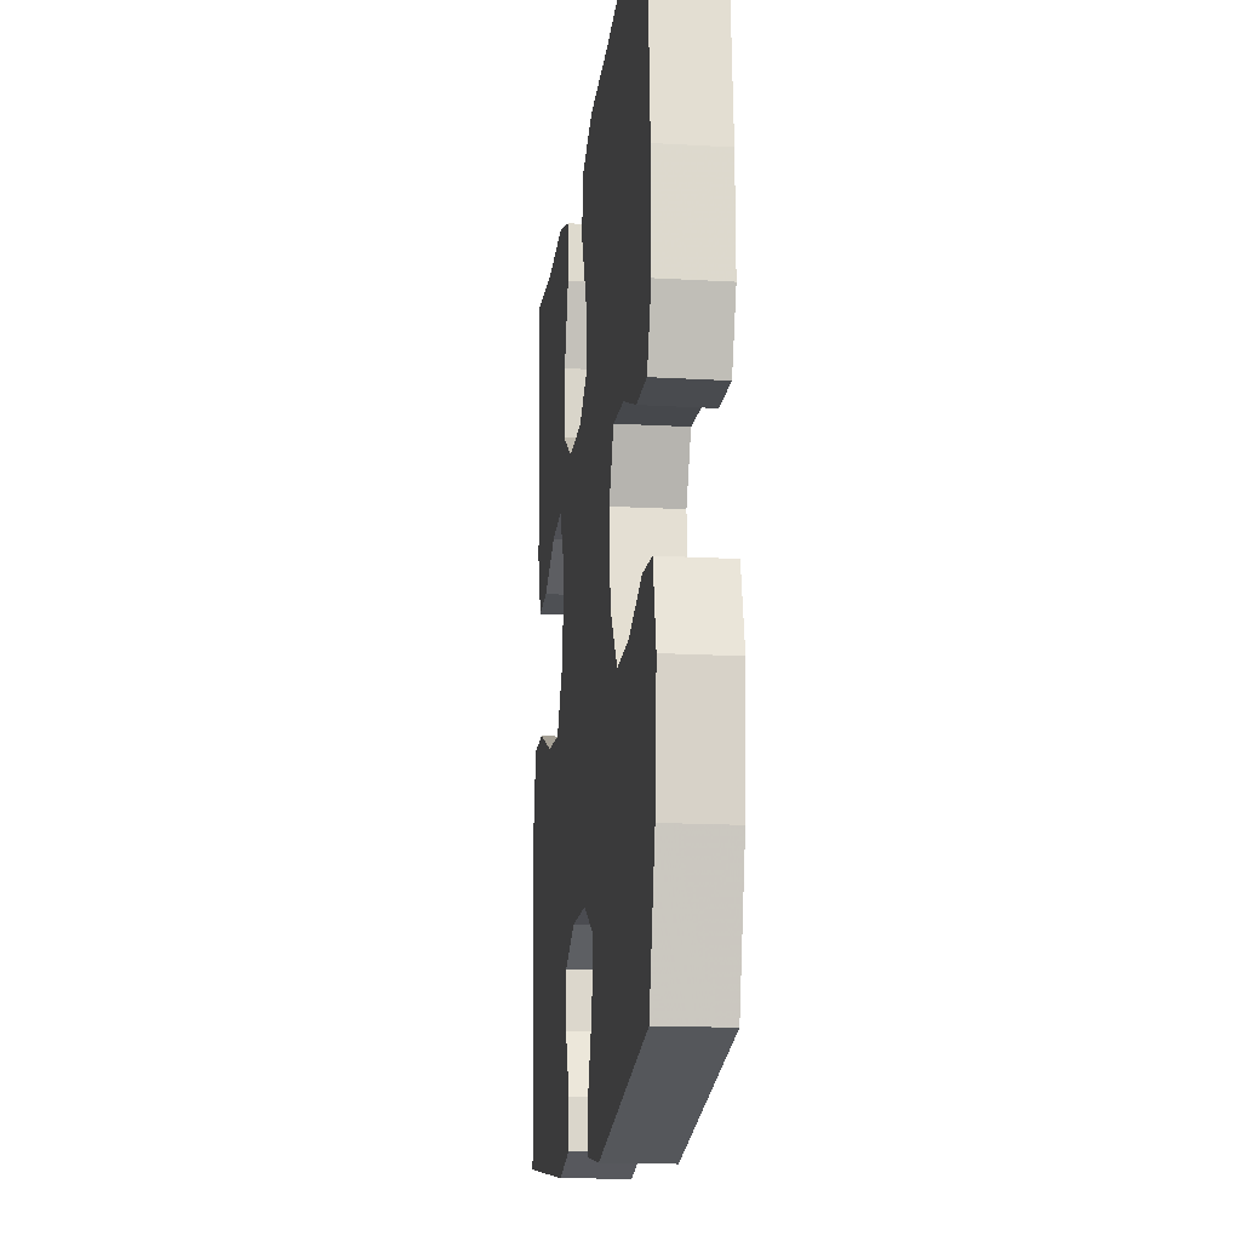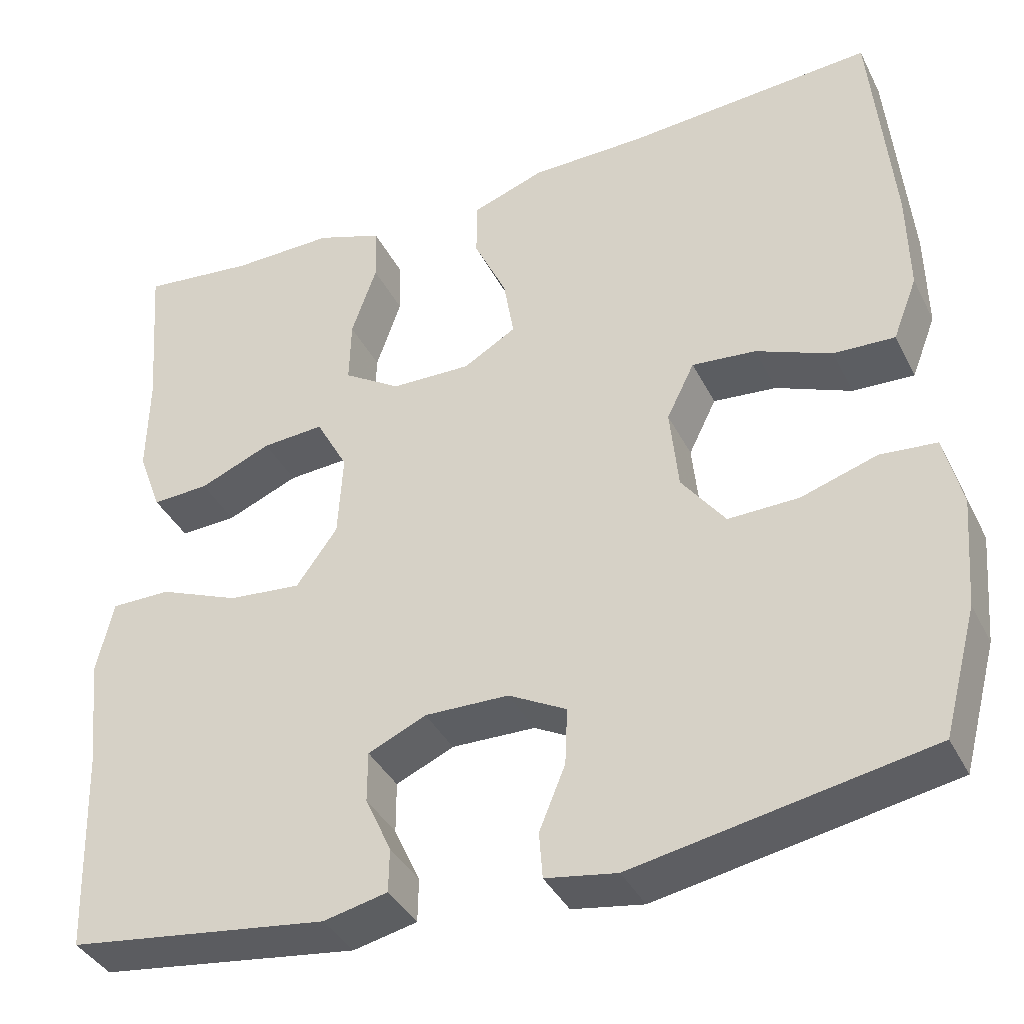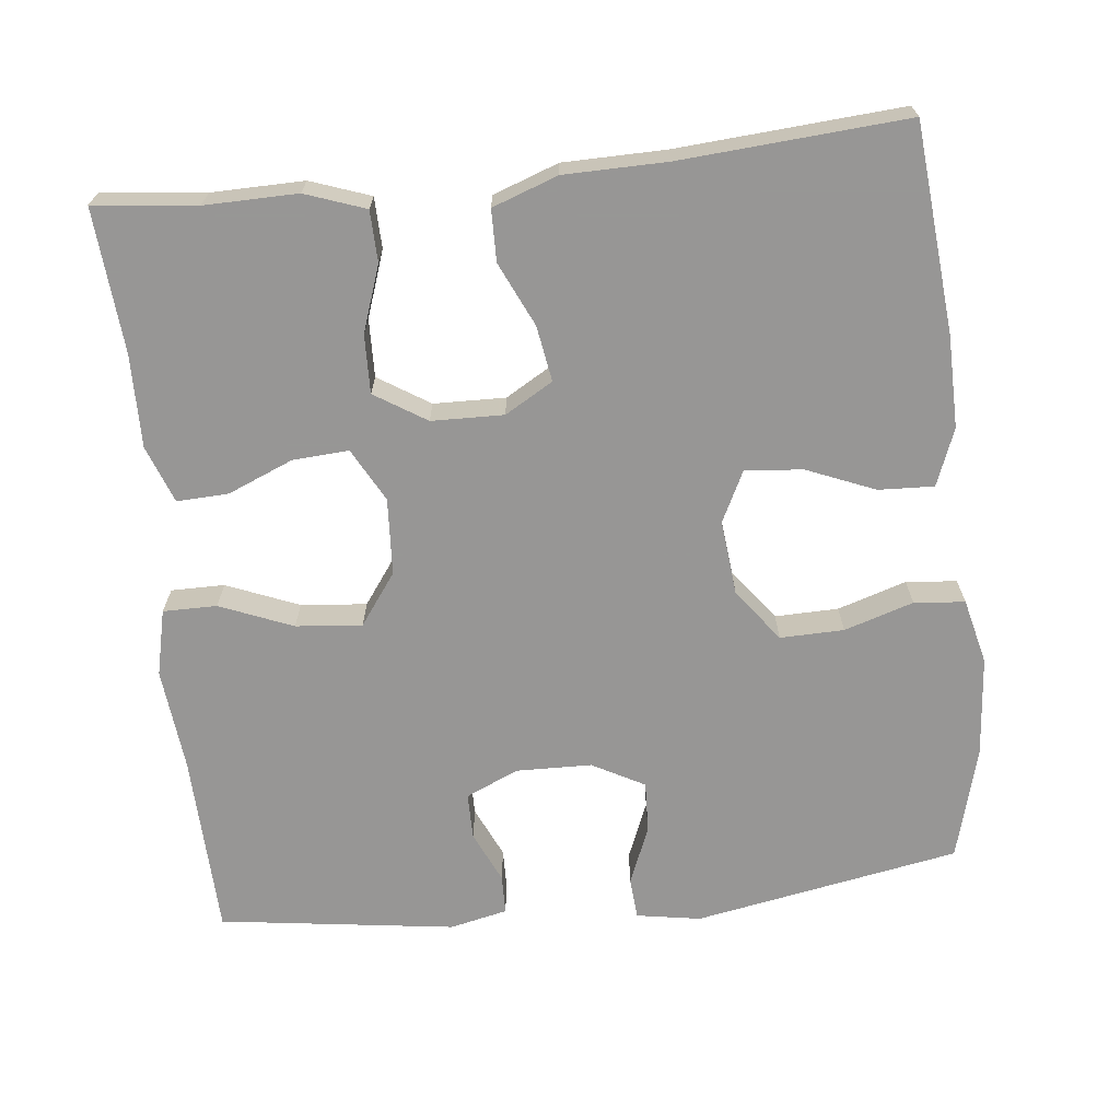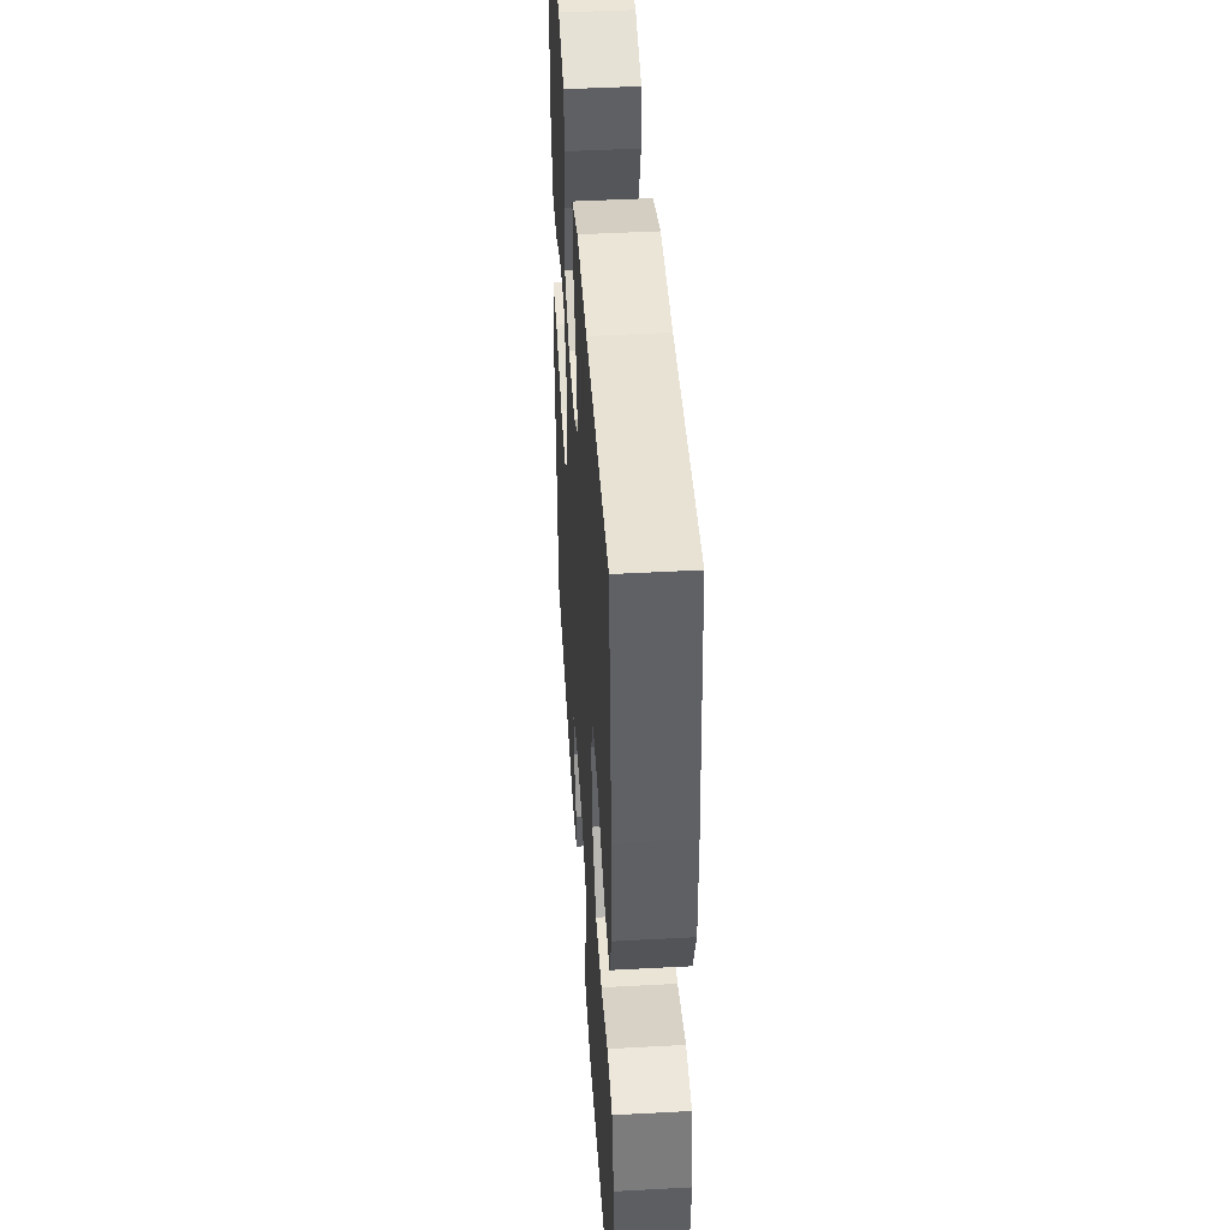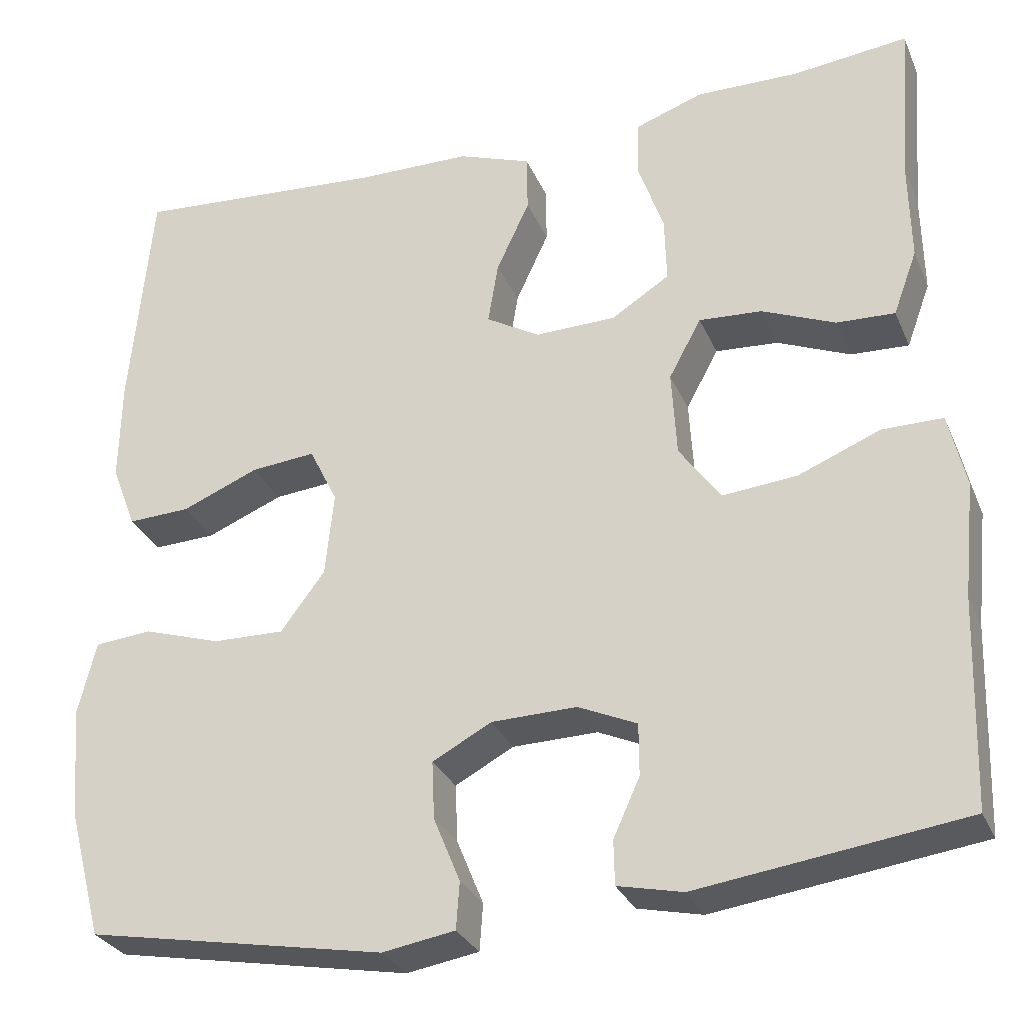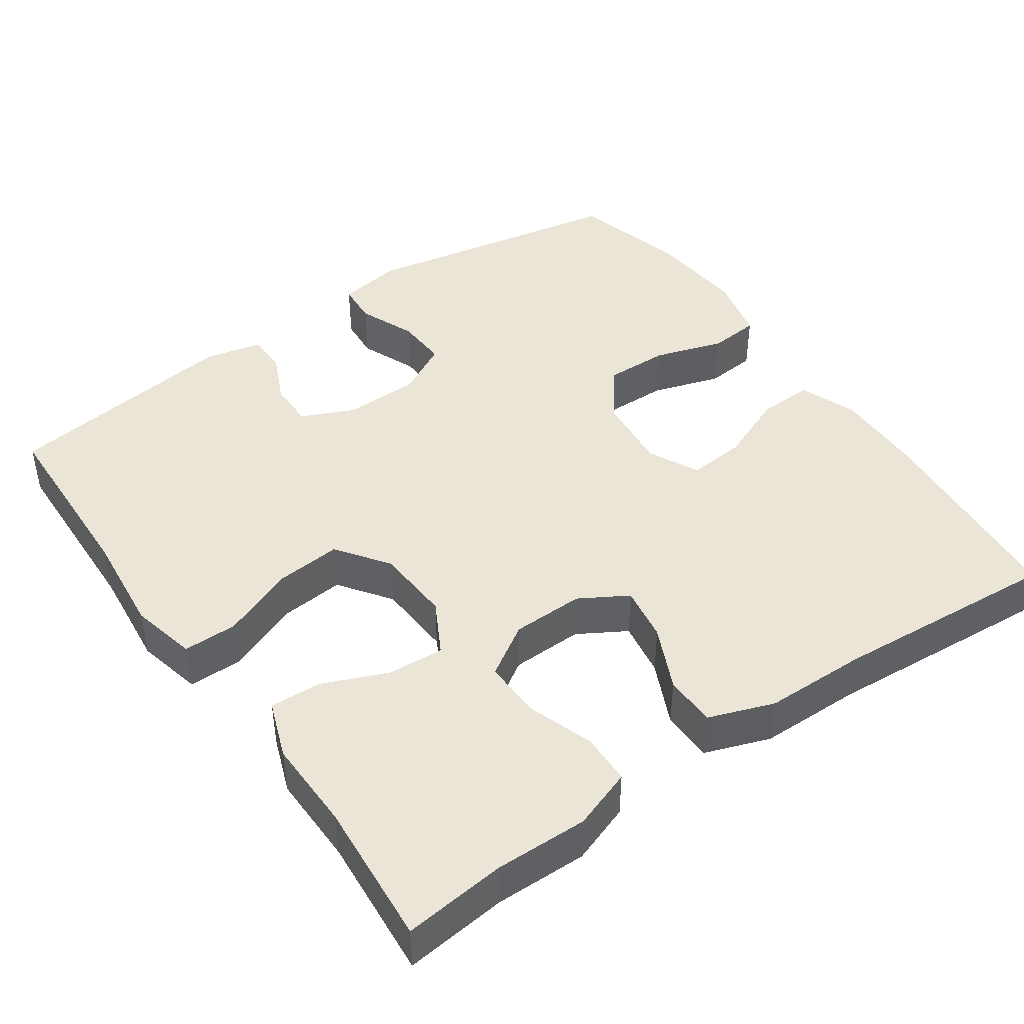
<metadata>
{"format":"obj","ext":"obj","renderer":"f3d","projection":"perspective","resolution":1024,"background":"white","views":[{"elev":-16.5,"azim":83.3,"up":"+Z"},{"elev":-38.3,"azim":24.5,"up":"+Z"},{"elev":-68.0,"azim":6.1,"up":"+Y"},{"elev":45.2,"azim":86.4,"up":"+Z"},{"elev":-29.7,"azim":-159.7,"up":"+Z"},{"elev":44.0,"azim":-34.9,"up":"+Y"}]}
</metadata>
<code>
v -0.5 0.07 0.5
v -0.365 0.07 0.485
v -0.243 0.07 0.487
v -0.164 0.07 0.459
v -0.162 0.07 0.392
v -0.192 0.07 0.305
v -0.194 0.07 0.228
v -0.126 0.07 0.185
v -0.031 0.07 0.183
v 0.032 0.07 0.22
v 0.02 0.07 0.293
v -0.019 0.07 0.377
v -0.018 0.07 0.445
v 0.068 0.07 0.476
v 0.203 0.07 0.478
v 0.5 0.07 0.5
v 0.525 0.07 0.227
v 0.527 0.07 0.106
v 0.498 0.07 0.031
v 0.425 0.07 0.034
v 0.335 0.07 0.071
v 0.259 0.07 0.078
v 0.226 0.07 0.011
v 0.236 0.07 -0.088
v 0.288 0.07 -0.157
v 0.372 0.07 -0.155
v 0.463 0.07 -0.126
v 0.53 0.07 -0.132
v 0.551 0.07 -0.218
v 0.54 0.07 -0.35
v 0.5 0.07 -0.5
v 0.15 0.07 -0.565
v 0.065 0.07 -0.551
v 0.061 0.07 -0.496
v 0.092 0.07 -0.42
v 0.095 0.07 -0.352
v 0.026 0.07 -0.315
v -0.074 0.07 -0.313
v -0.143 0.07 -0.344
v -0.143 0.07 -0.405
v -0.112 0.07 -0.473
v -0.113 0.07 -0.525
v -0.189 0.07 -0.542
v -0.5 0.07 -0.5
v -0.508 0.07 -0.257
v -0.522 0.07 -0.122
v -0.502 0.07 -0.035
v -0.431 0.07 -0.035
v -0.335 0.07 -0.074
v -0.248 0.07 -0.082
v -0.199 0.07 -0.014
v -0.193 0.07 0.087
v -0.231 0.07 0.157
v -0.305 0.07 0.152
v -0.391 0.07 0.116
v -0.459 0.07 0.113
v -0.487 0.07 0.189
v -0.485 0.07 0.31
v -0.5 0 0.5
v -0.365 0 0.485
v -0.243 0 0.487
v -0.164 0 0.459
v -0.162 0 0.392
v -0.192 0 0.305
v -0.194 0 0.228
v -0.126 0 0.185
v -0.031 0 0.183
v 0.032 0 0.22
v 0.02 0 0.293
v -0.019 0 0.377
v -0.018 0 0.445
v 0.068 0 0.476
v 0.203 0 0.478
v 0.5 0 0.5
v 0.525 0 0.227
v 0.527 0 0.106
v 0.498 0 0.031
v 0.425 0 0.034
v 0.335 0 0.071
v 0.259 0 0.078
v 0.226 0 0.011
v 0.236 0 -0.088
v 0.288 0 -0.157
v 0.372 0 -0.155
v 0.463 0 -0.126
v 0.53 0 -0.132
v 0.551 0 -0.218
v 0.54 0 -0.35
v 0.5 0 -0.5
v 0.15 0 -0.565
v 0.065 0 -0.551
v 0.061 0 -0.496
v 0.092 0 -0.42
v 0.095 0 -0.352
v 0.026 0 -0.315
v -0.074 0 -0.313
v -0.143 0 -0.344
v -0.143 0 -0.405
v -0.112 0 -0.473
v -0.113 0 -0.525
v -0.189 0 -0.542
v -0.5 0 -0.5
v -0.508 0 -0.257
v -0.522 0 -0.122
v -0.502 0 -0.035
v -0.431 0 -0.035
v -0.335 0 -0.074
v -0.248 0 -0.082
v -0.199 0 -0.014
v -0.193 0 0.087
v -0.231 0 0.157
v -0.305 0 0.152
v -0.391 0 0.116
v -0.459 0 0.113
v -0.487 0 0.189
v -0.485 0 0.31
f 55 56 57 58
f 54 55 58 1
f 53 54 1 2
f 52 53 2 3
f 46 47 48 49
f 45 46 49 50
f 44 45 50
f 43 44 50 51
f 40 41 42 43
f 39 40 43 51
f 32 33 34 35
f 32 35 36
f 31 32 36
f 30 31 36 37
f 26 27 28 29
f 25 26 29 30
f 18 19 20 21
f 18 21 22
f 15 16 17 18
f 15 18 22
f 14 15 22 23
f 11 12 13 14
f 10 11 14 23
f 3 4 5 6
f 3 6 7
f 52 3 7
f 38 39 51 52
f 37 38 52 7
f 25 30 37
f 24 25 37 7
f 9 10 23 24
f 8 9 24
f 7 8 24
f 116 115 114 113
f 59 116 113 112
f 60 59 112 111
f 61 60 111 110
f 107 106 105 104
f 108 107 104 103
f 108 103 102
f 109 108 102 101
f 101 100 99 98
f 109 101 98 97
f 93 92 91 90
f 94 93 90
f 94 90 89
f 95 94 89 88
f 87 86 85 84
f 88 87 84 83
f 79 78 77 76
f 80 79 76
f 76 75 74 73
f 80 76 73
f 81 80 73 72
f 72 71 70 69
f 81 72 69 68
f 64 63 62 61
f 65 64 61
f 65 61 110
f 110 109 97 96
f 65 110 96 95
f 95 88 83
f 65 95 83 82
f 82 81 68 67
f 82 67 66
f 82 66 65
f 1 59 60 2
f 2 60 61 3
f 3 61 62 4
f 4 62 63 5
f 5 63 64 6
f 6 64 65 7
f 7 65 66 8
f 8 66 67 9
f 9 67 68 10
f 10 68 69 11
f 11 69 70 12
f 12 70 71 13
f 13 71 72 14
f 14 72 73 15
f 15 73 74 16
f 16 74 75 17
f 17 75 76 18
f 18 76 77 19
f 19 77 78 20
f 20 78 79 21
f 21 79 80 22
f 22 80 81 23
f 23 81 82 24
f 24 82 83 25
f 25 83 84 26
f 26 84 85 27
f 27 85 86 28
f 28 86 87 29
f 29 87 88 30
f 30 88 89 31
f 31 89 90 32
f 32 90 91 33
f 33 91 92 34
f 34 92 93 35
f 35 93 94 36
f 36 94 95 37
f 37 95 96 38
f 38 96 97 39
f 39 97 98 40
f 40 98 99 41
f 41 99 100 42
f 42 100 101 43
f 43 101 102 44
f 44 102 103 45
f 45 103 104 46
f 46 104 105 47
f 47 105 106 48
f 48 106 107 49
f 49 107 108 50
f 50 108 109 51
f 51 109 110 52
f 52 110 111 53
f 53 111 112 54
f 54 112 113 55
f 55 113 114 56
f 56 114 115 57
f 57 115 116 58
f 58 116 59 1

</code>
